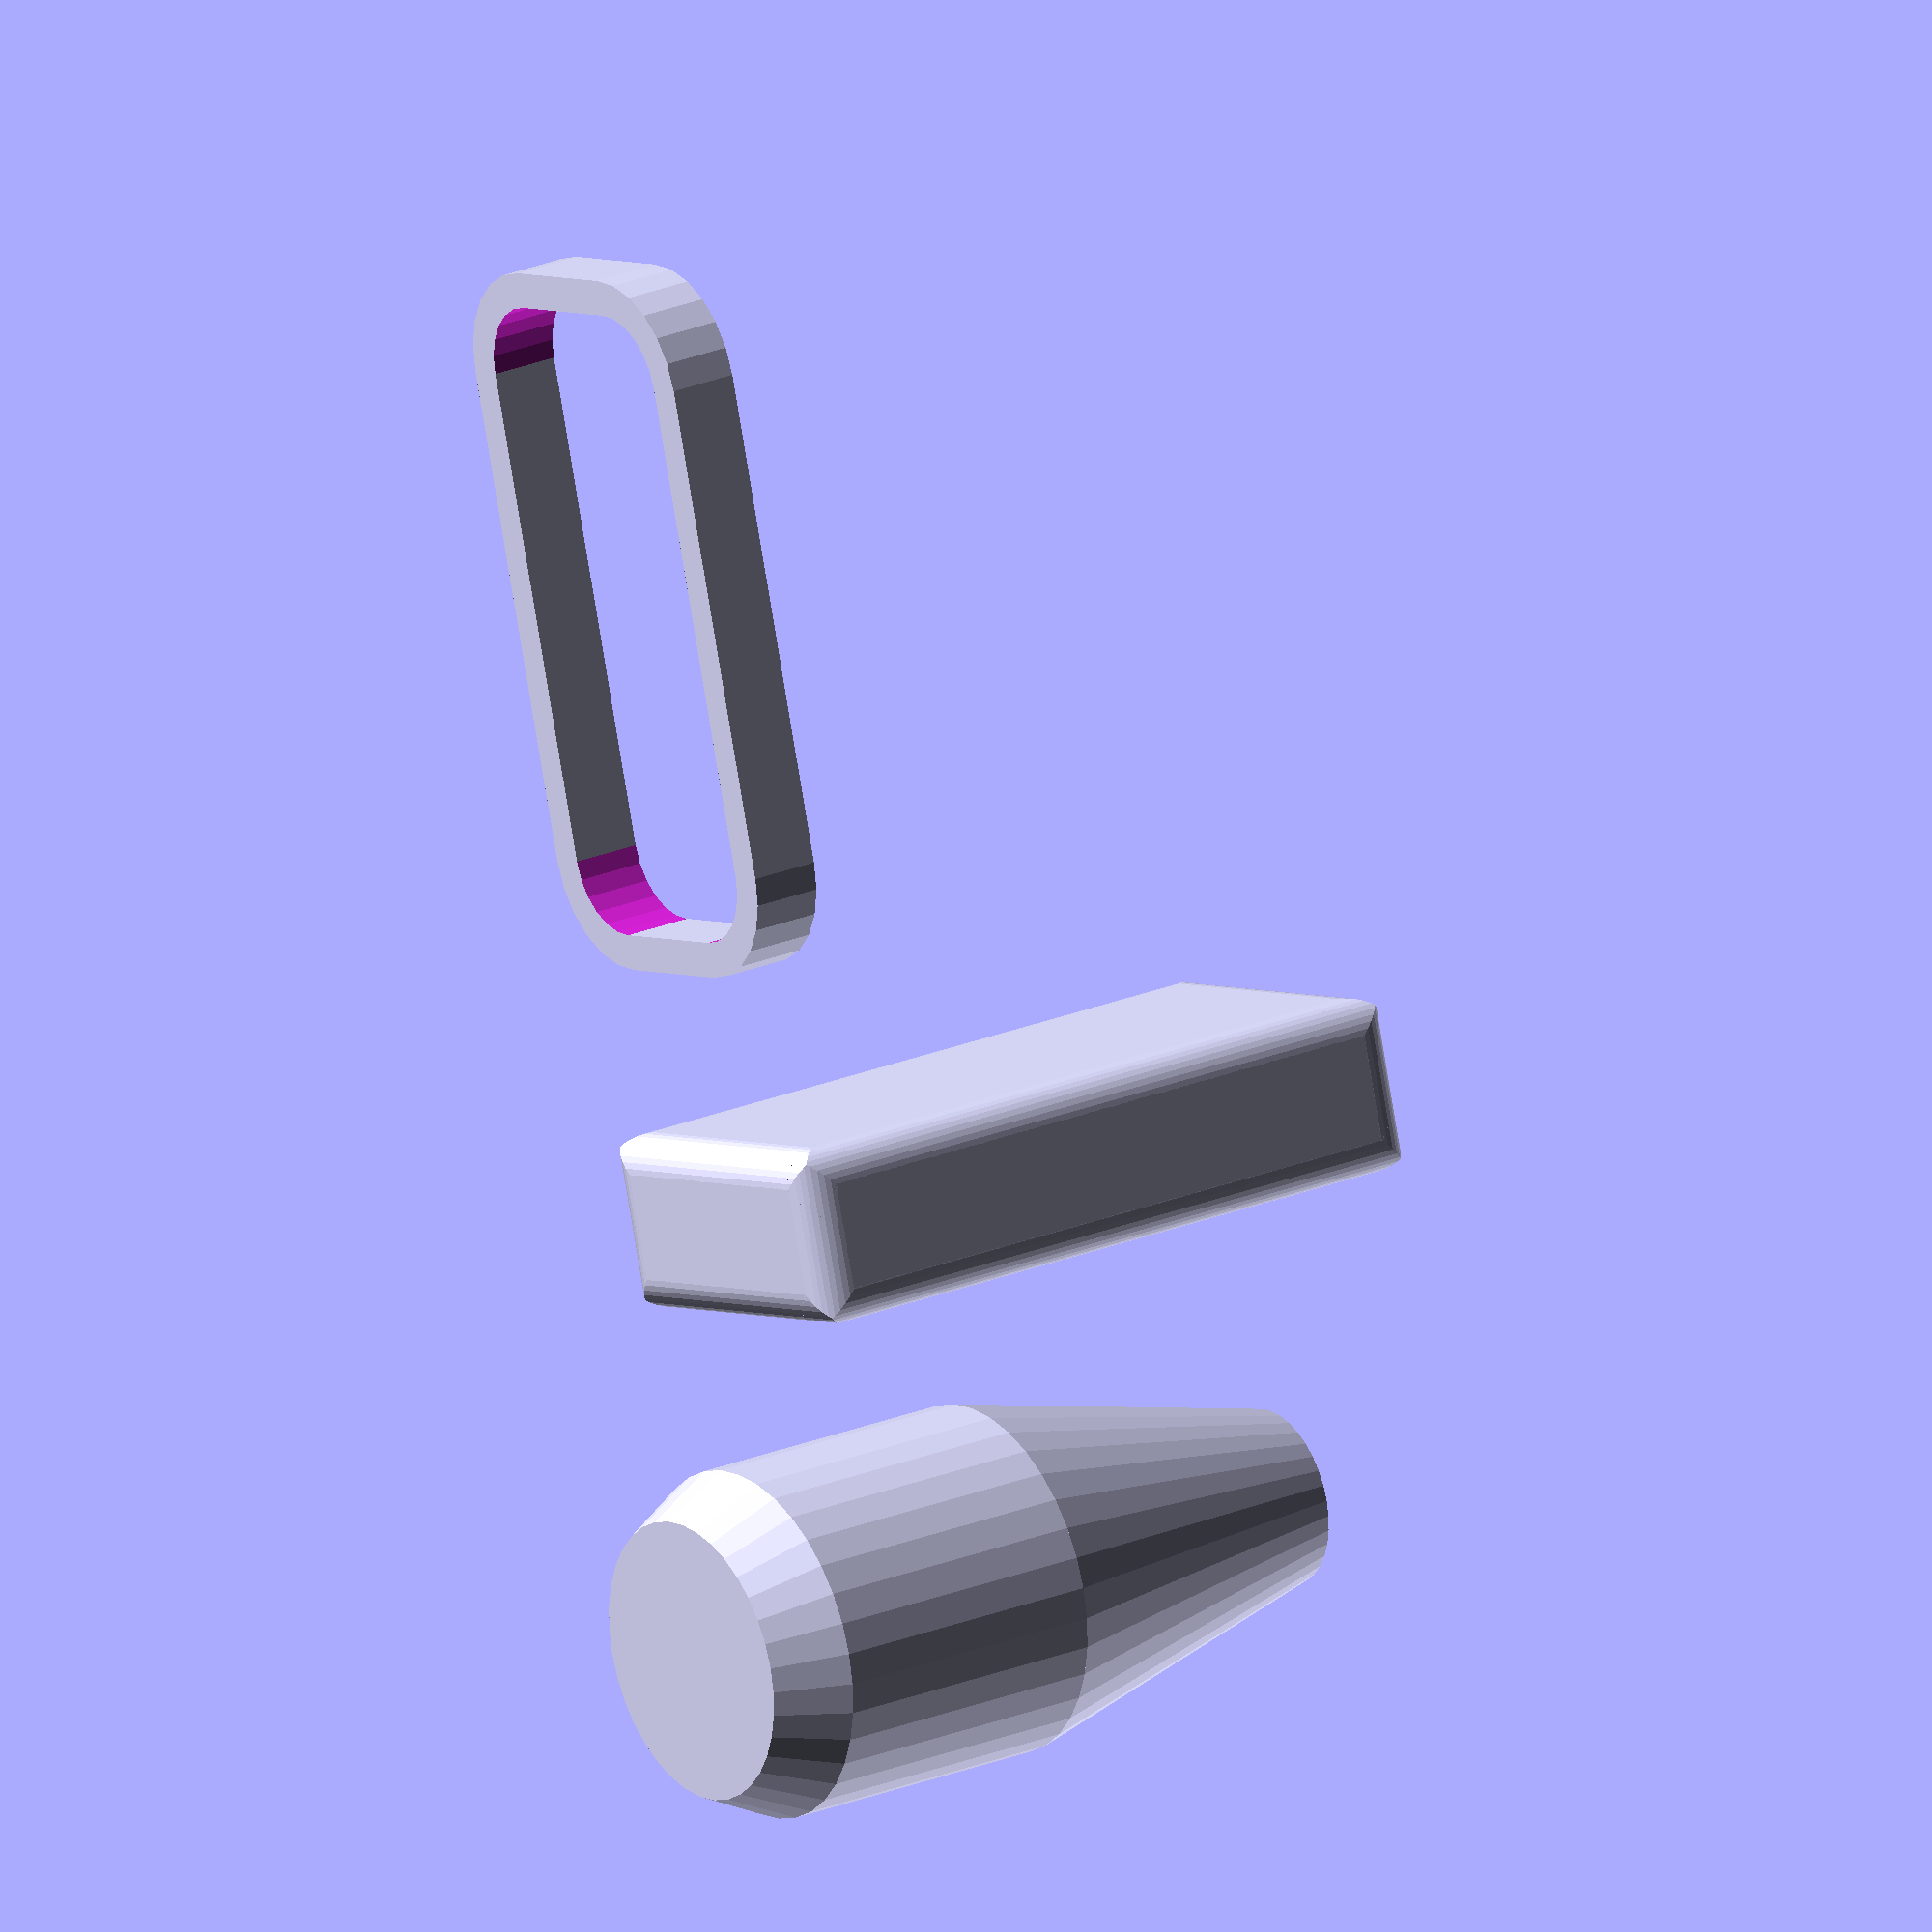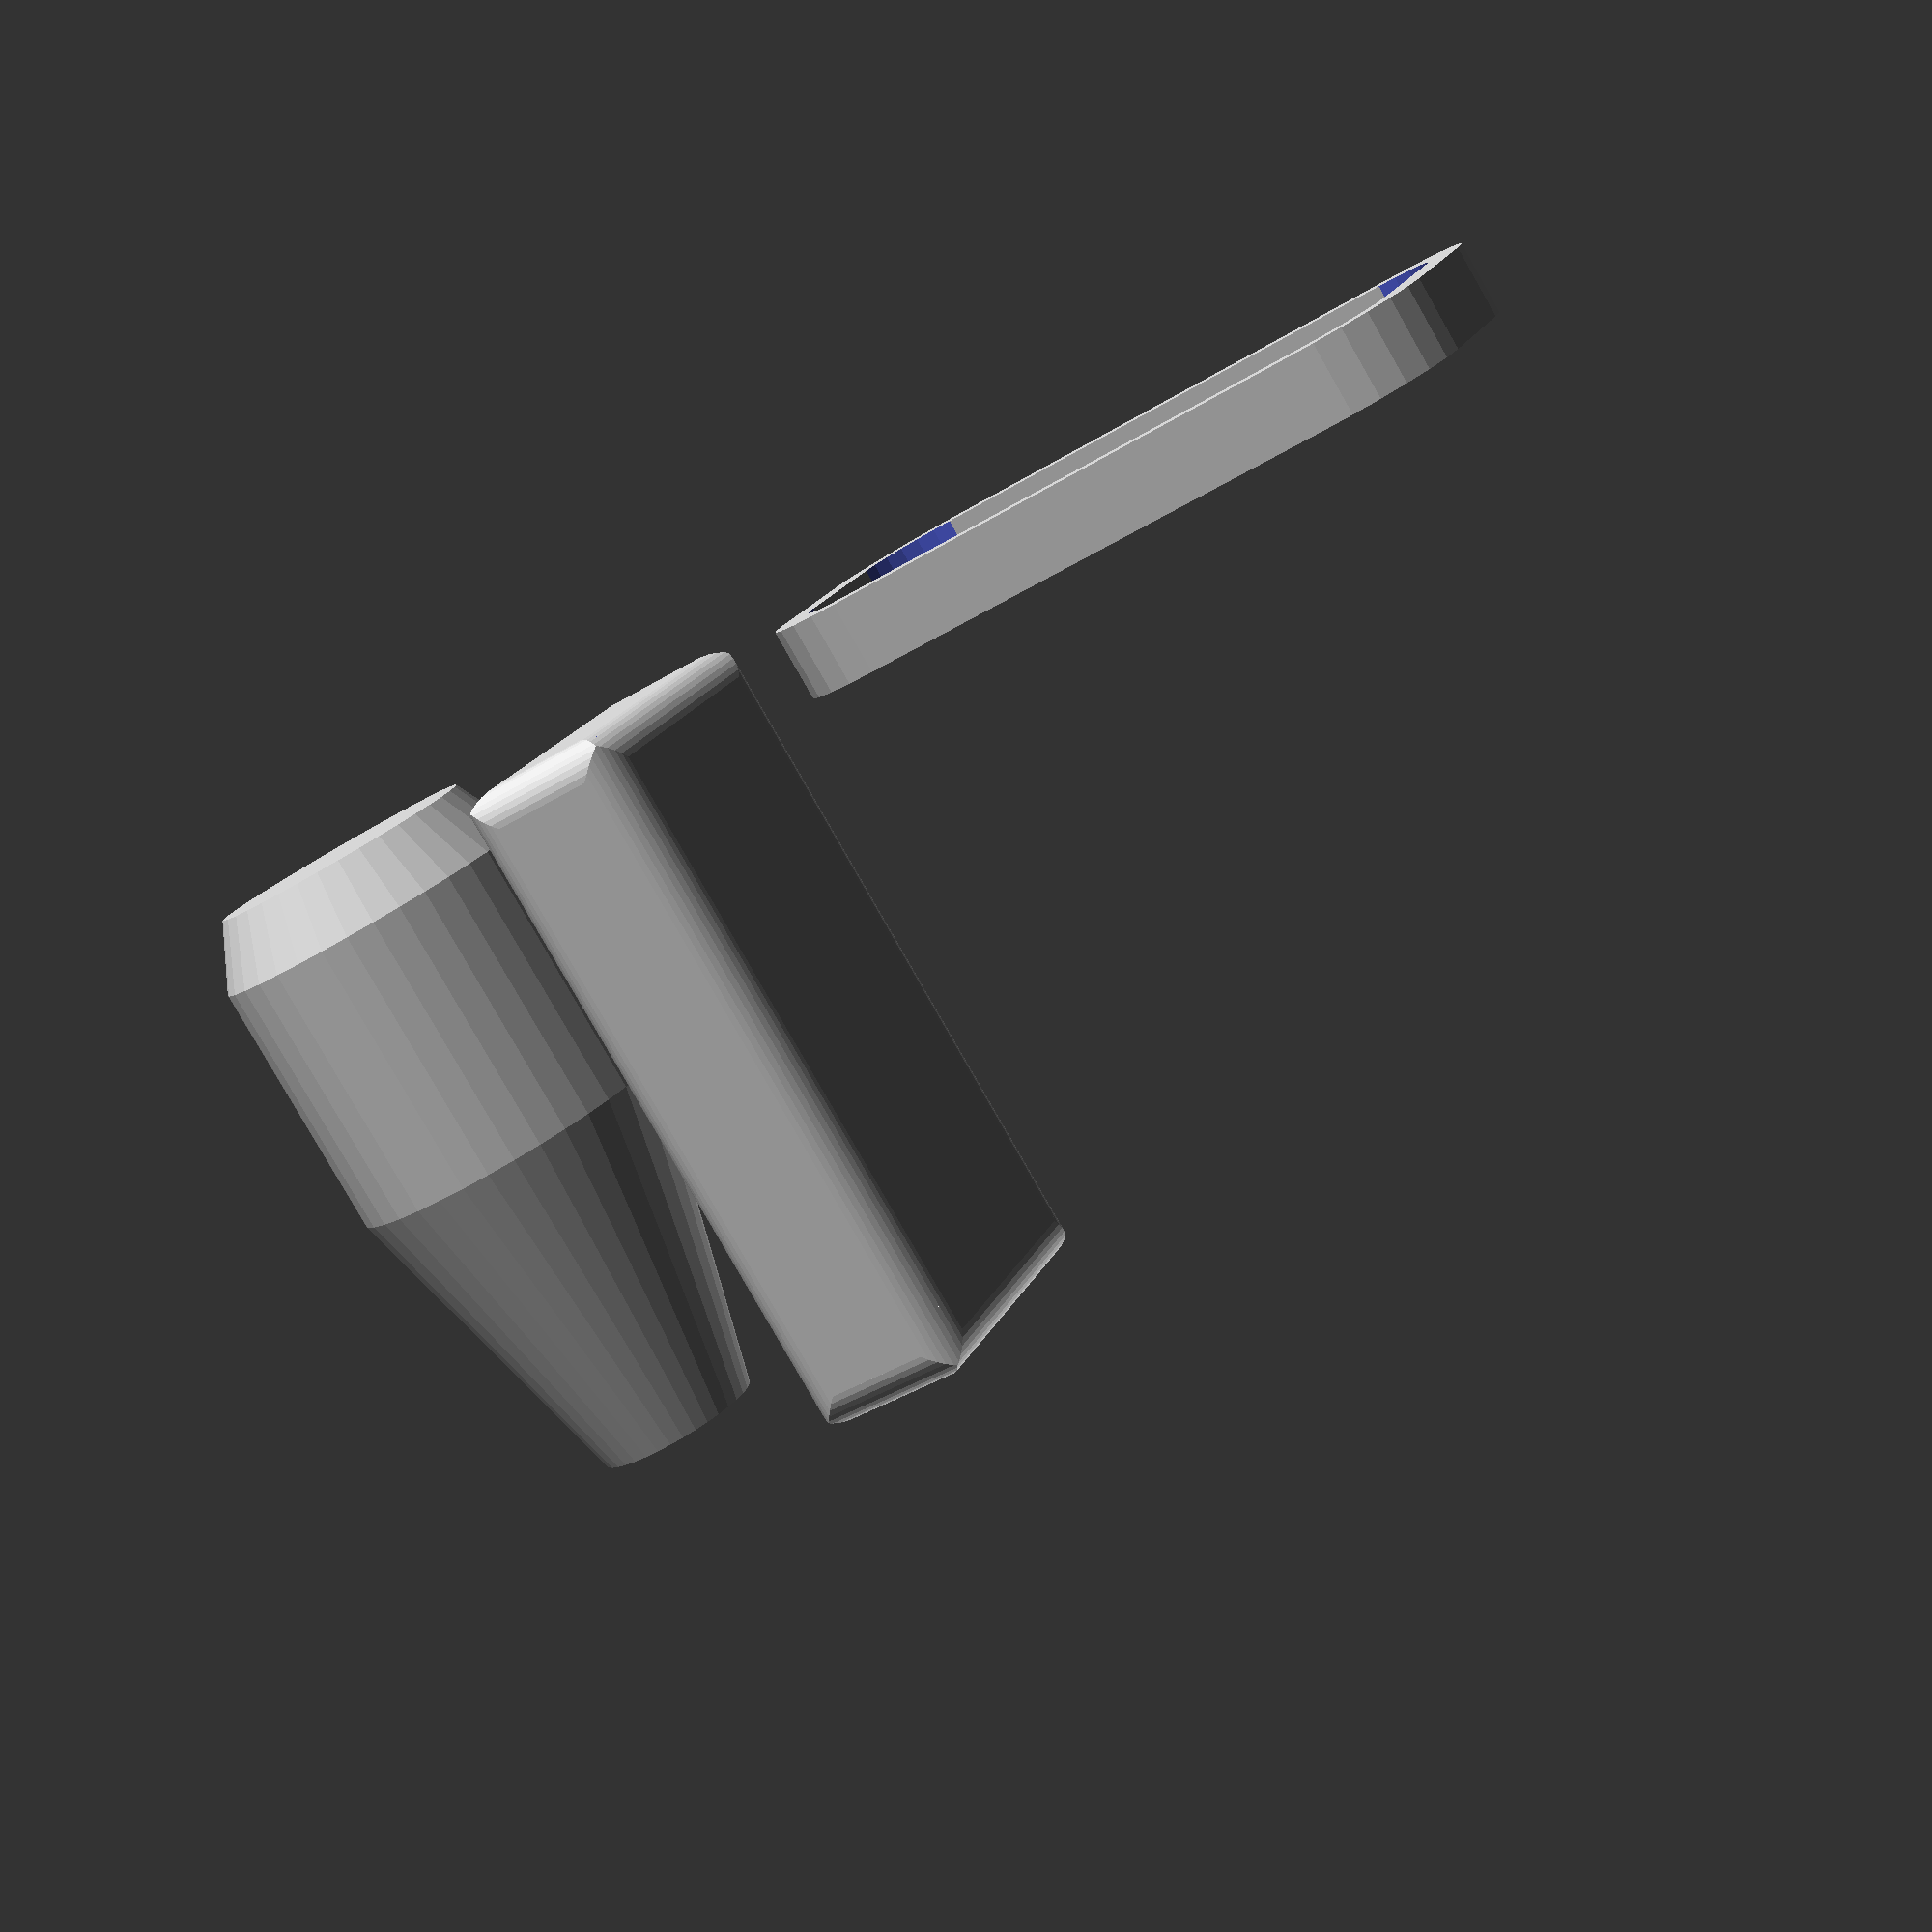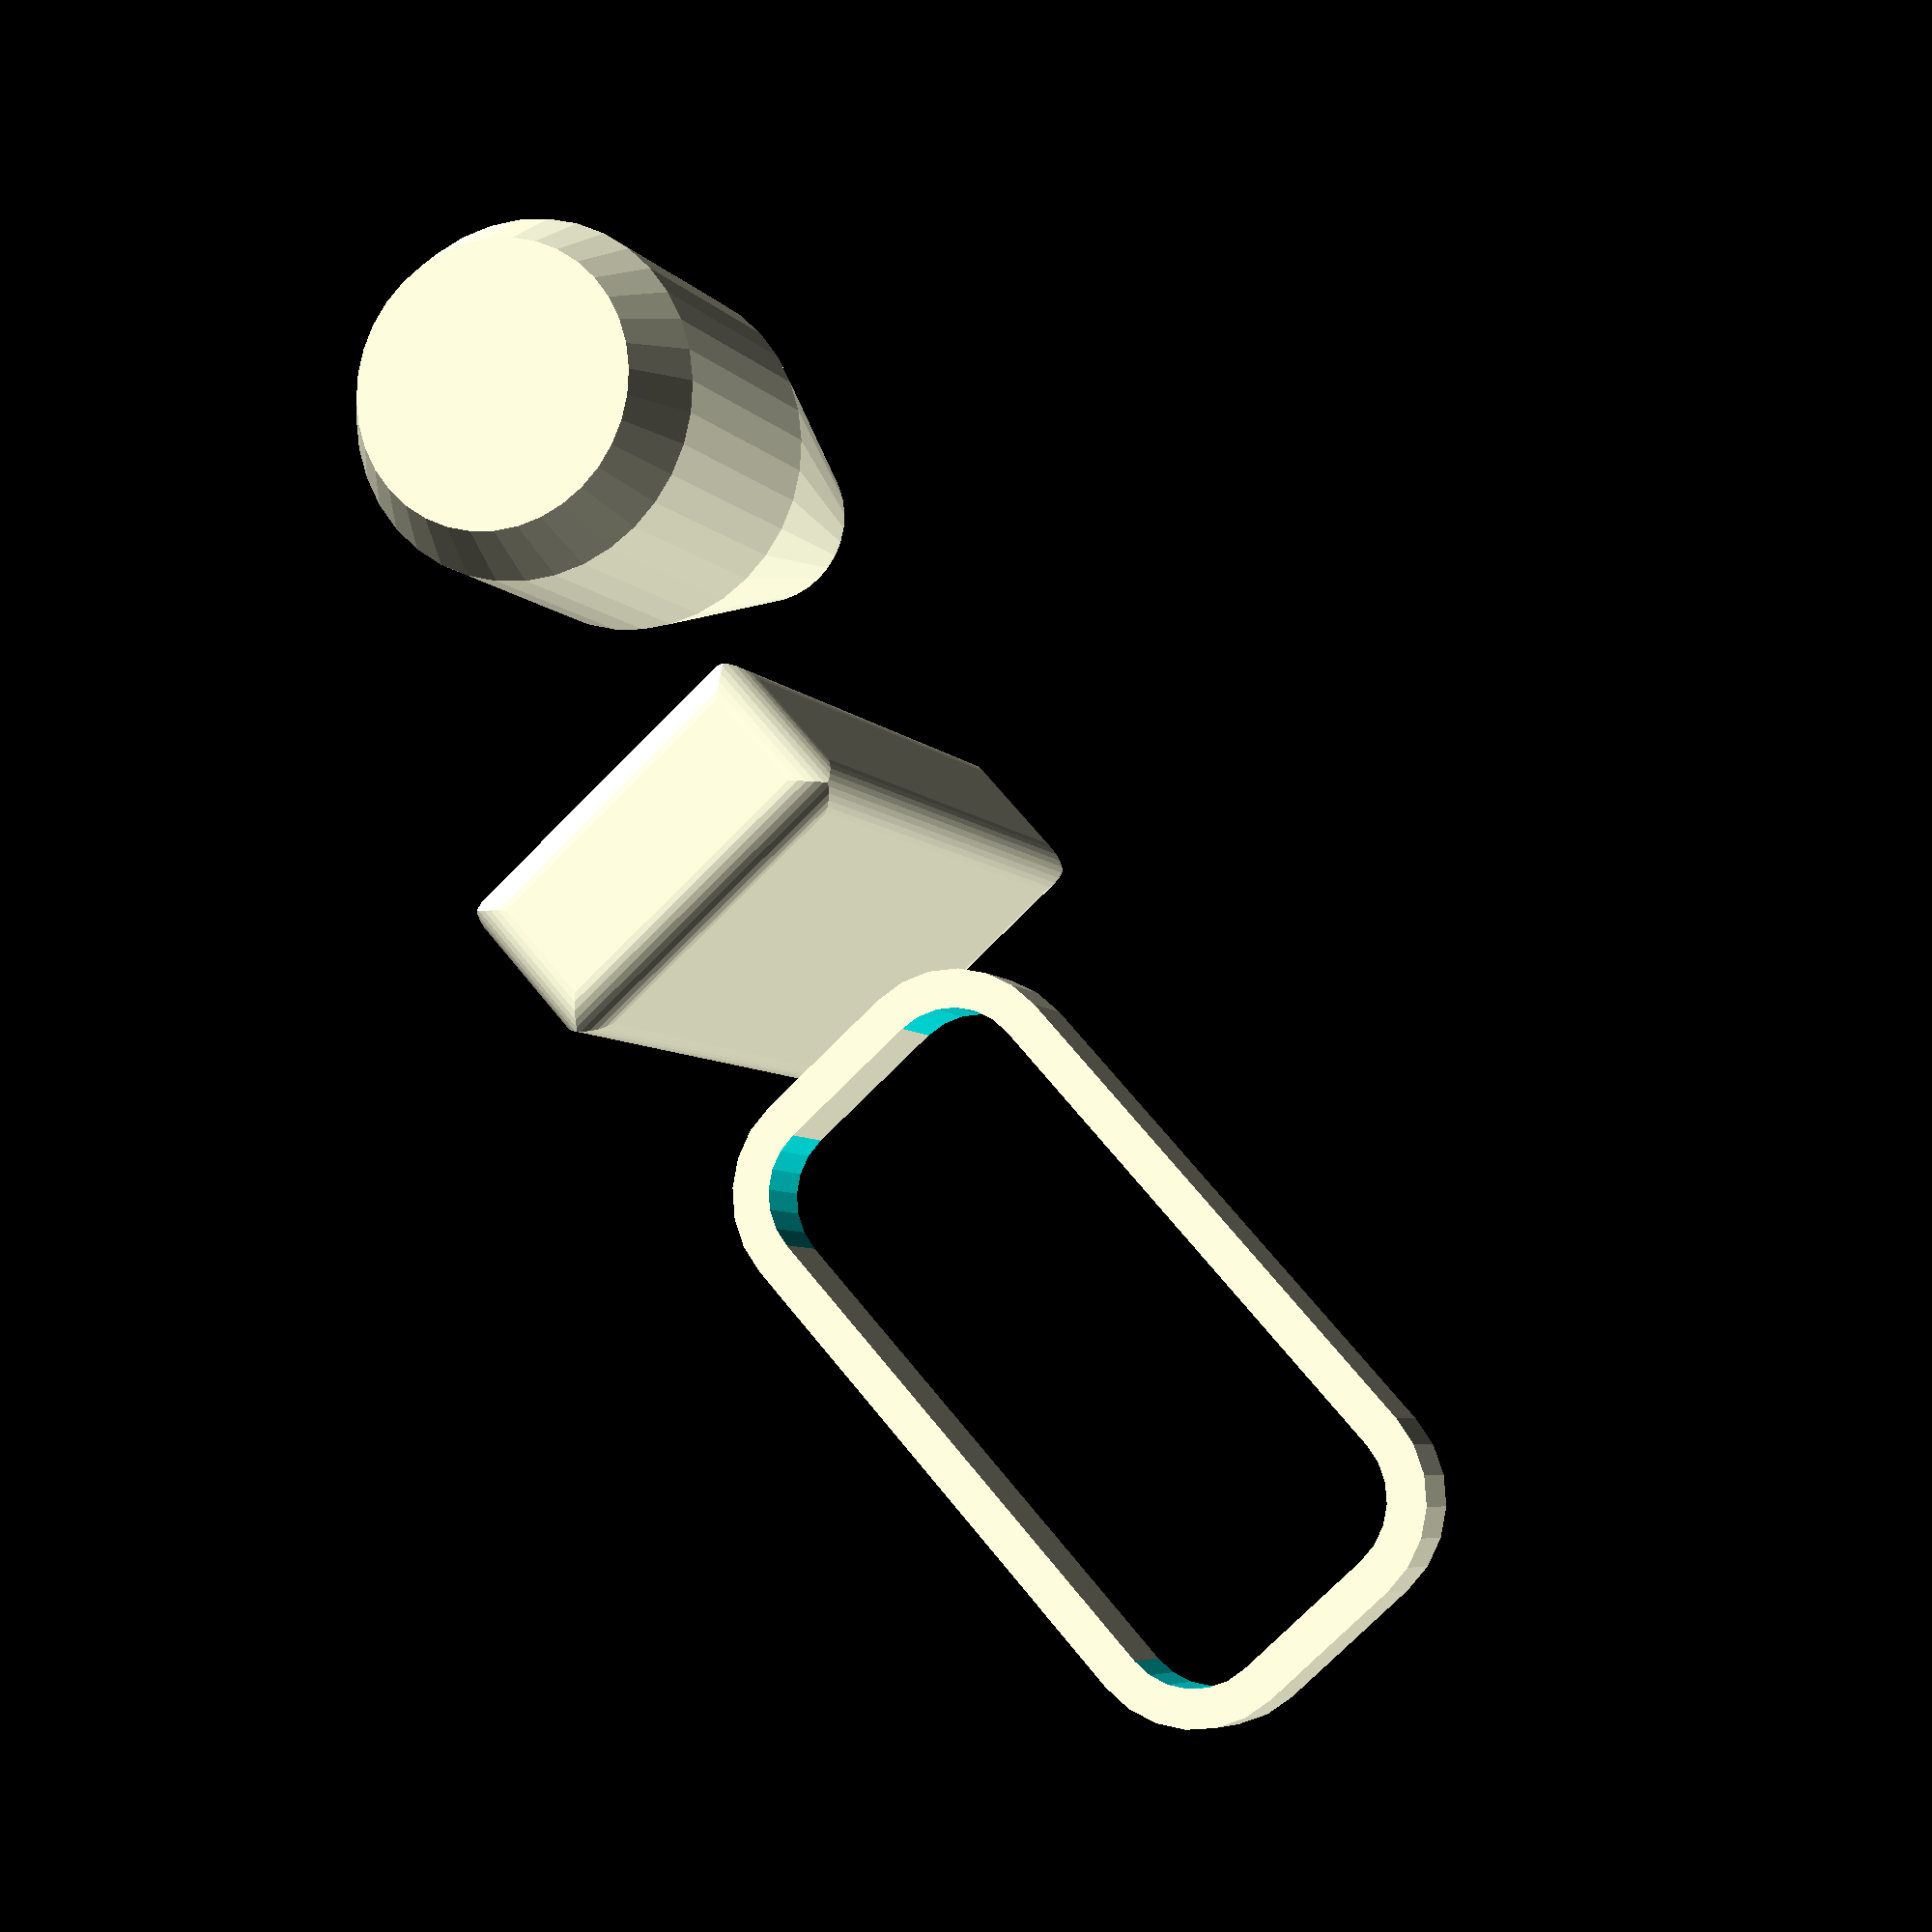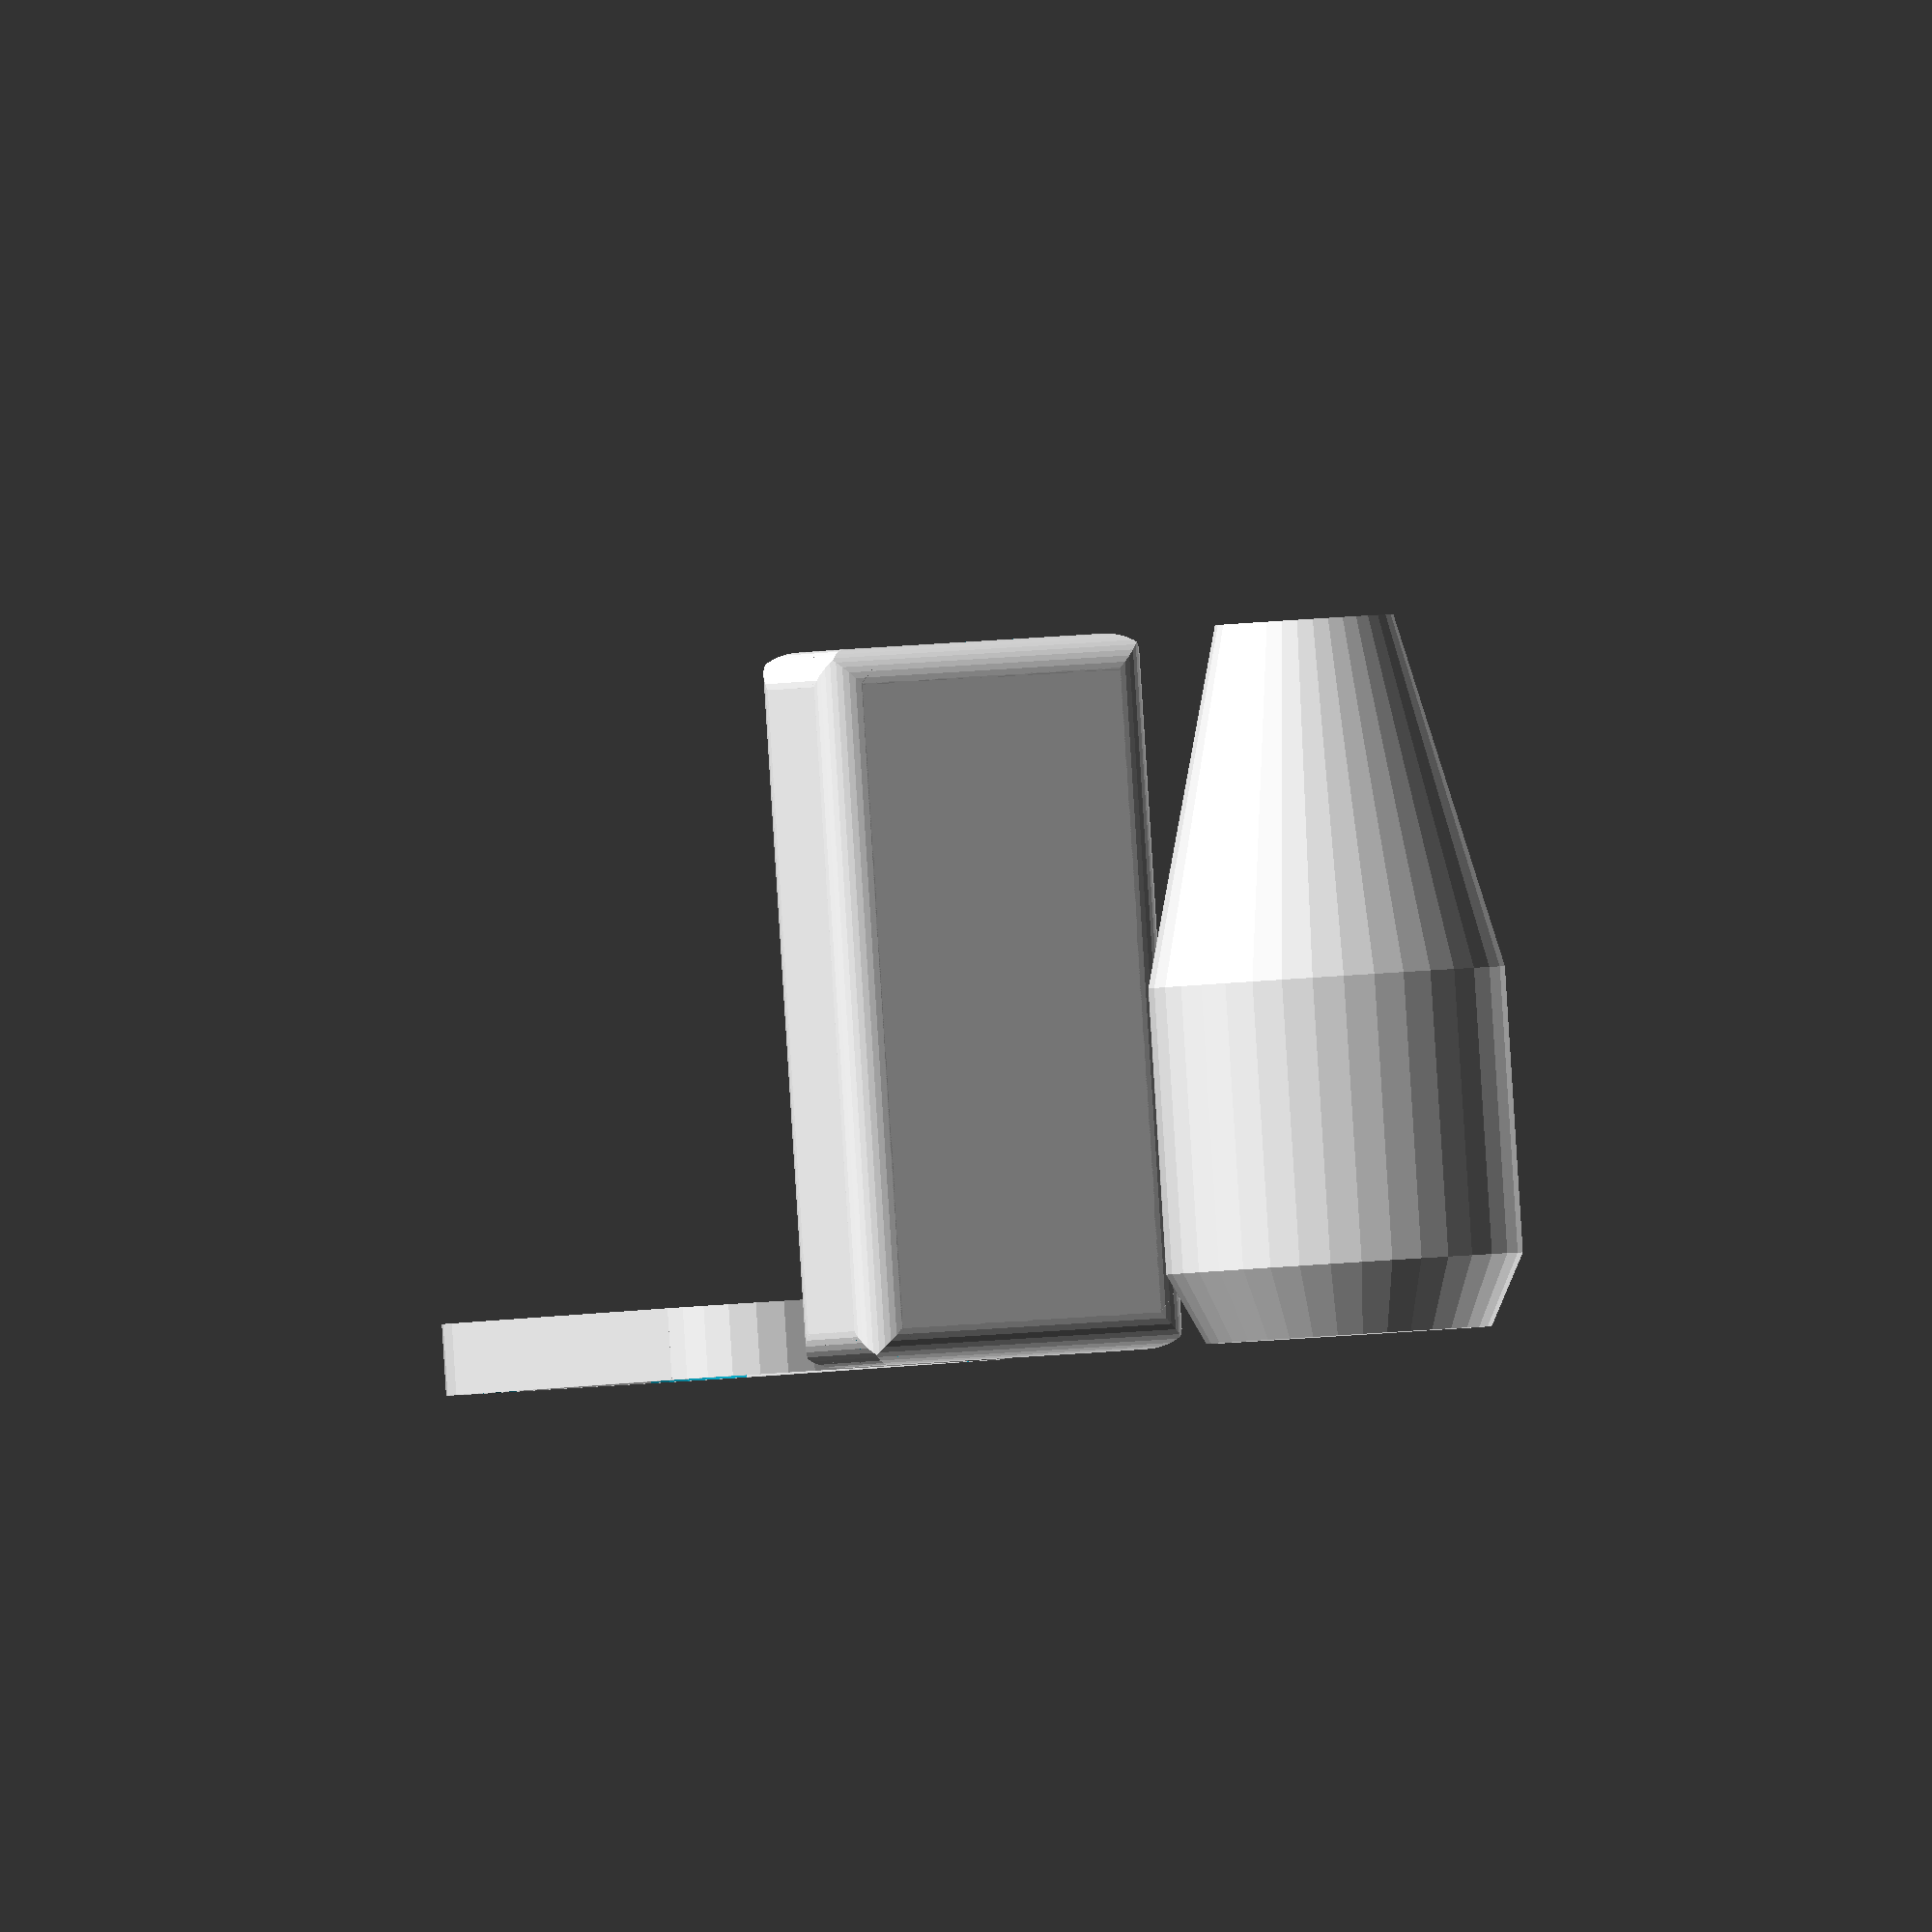
<openscad>
// modules not related to bricks

// --  rounded cylinder ---------------------------------------------------------------------------------------

// produces a cylinder in 3 sections
// d: base diameter
// h: total height
// rt: top section height
// rtw: top section diameter difference
// rb: bottom section height
// rbw: bottom section diameter difference
module rounded_cylinder(d,h,rt,rtw,rb,rbw,fn=36){
    cylinder(d2=d,d1=d-rbw,h=rb,$fn=fn);
    translate([0,0,rb])
    cylinder(d=d,h=h-rb-rt,$fn=fn);
    translate([0,0,h-rt])
    cylinder(d1=d,d2=d-rtw,h=rt,$fn=fn);    
}


// -- roundedcube ----------------------------------------------------------------------------------------------



// rounded cube --
// original idea:
// https://stackoverflow.com/questions/33146741/way-to-round-edges-of-objects-openscad


module __neg_round_edge(height,radius,fn=36){
  difference(){
    translate([-.5,-.5,0])
      cube([radius+.5,radius+.5,height]);
      translate([radius,radius,height/2+1]) cylinder(height+3,radius,radius,true,$fn=fn);
   }
}


module __neg_round_edges(xx,yy,zz,radius,cf=[1,1,1,1]){
  if (cf[0]>0) 
    __neg_round_edge(zz,cf[0]*radius);  
  if (cf[1]>0) 
    translate([xx,0,0]) rotate([0,0,90]) __neg_round_edge(zz,cf[1]*radius);  
  if (cf[2]>0) 
     translate([xx,yy,0]) rotate([0,0,180]) __neg_round_edge(zz,cf[2]*radius);  
  if (cf[3]>0) 
     translate([0,yy,0]) rotate([0,0,270]) __neg_round_edge(zz,cf[3]*radius);      
}

module __neg_rounded_cube(xx, yy, zz, radius,top=true,bottom=true,x=[1,1,1,1],y=[1,1,1,1],z=[1,1,1,1]) {
     __neg_round_edges(xx,yy,zz,radius,x);
    translate([0,yy,0]) rotate([90,0,0]) __neg_round_edges(xx,zz,yy,radius,y);
    translate([0,0,zz]) rotate([0,90,0]) __neg_round_edges(zz,yy,xx,radius,x);
}



// produces a cube with round corners
// xx:width
// yy:length
// zz:depth
// radius: radius of the corners
// z,y,z: allow to turn off rounding for some specific corners TODO remove
module rounded_cube(xx, yy, zz, radius,x=[1,1,1,1],y=[1,1,1,1],z=[1,1,1,1]) {
  difference(){
    cube([xx,yy,zz]);
    __neg_rounded_cube(xx,yy,zz,radius,x,y,z);
  }
}



// -- rounded_square_tube -----------------------------------------------------------------------------------

// produces a vertical square tube with rounded corners
// params:
// w:width
// l:length
// h:height
// t:thickness of wall
// r:radius of rounded corner
// fill: whether it is empty or not

module rounded_square_tube(w,l,h,t,r,fill=false){

  
  __roundedcorner(r,h,t,fill=fill);
    
  translate([w,0,0]) mirror([1,0,0]) __roundedcorner(r,h,t,fill=fill);
    
  translate([0,l,0]) mirror([0,1,0]) __roundedcorner(r,h,t,fill=fill);
  translate([w,l,0]) mirror([1,1,0]) __roundedcorner(r,h,t,fill=fill);
    
  if (fill){
    translate([r,0,0]) cube([w-r-r,l,h]);
    translate([0,r,0]) cube([w,l-r-r,h]);
  } else {
    translate([0,r,0]) cube([t,l-r-r,h]);
    translate([w-t,r,0]) cube([t,l-r-r,h]);
    translate([r,0,0]) cube([w-r-r,t,h]);
    translate([r,l-t,0]) cube([w-r-r,t,h]);
  }
}

// just a single rounded corner
// r: radiuse
// h:height
// t:thickness
// fill: if true t is ignored and the inner part of the curve is filled
module __roundedcorner(r,h,t,fill=false){

  intersection(){
    cube([r,r,h]);
    translate([r,r,0]){

    difference(){
        cylinder(d=r+r,h=h,$fn=24);
        if (!fill)
            translate([0,0,-1]) cylinder(d=r+r-t-t,h=h+2,$fn=24);
      }
    }
  }
}


// tests
translate([0,0,0]) rounded_cylinder(d=10,h=20,rt=10,rtw=5,rb=2,rbw=2);
translate([10,0,0]) rounded_cube(xx=5,yy=10,zz=20,radius=1);
translate([20,0,0])  rounded_square_tube(20,10,2,1,3,fill=false);

</openscad>
<views>
elev=336.5 azim=286.4 roll=234.8 proj=o view=solid
elev=81.6 azim=157.7 roll=209.7 proj=p view=wireframe
elev=186.0 azim=311.7 roll=340.6 proj=p view=wireframe
elev=270.2 azim=64.5 roll=176.4 proj=o view=wireframe
</views>
